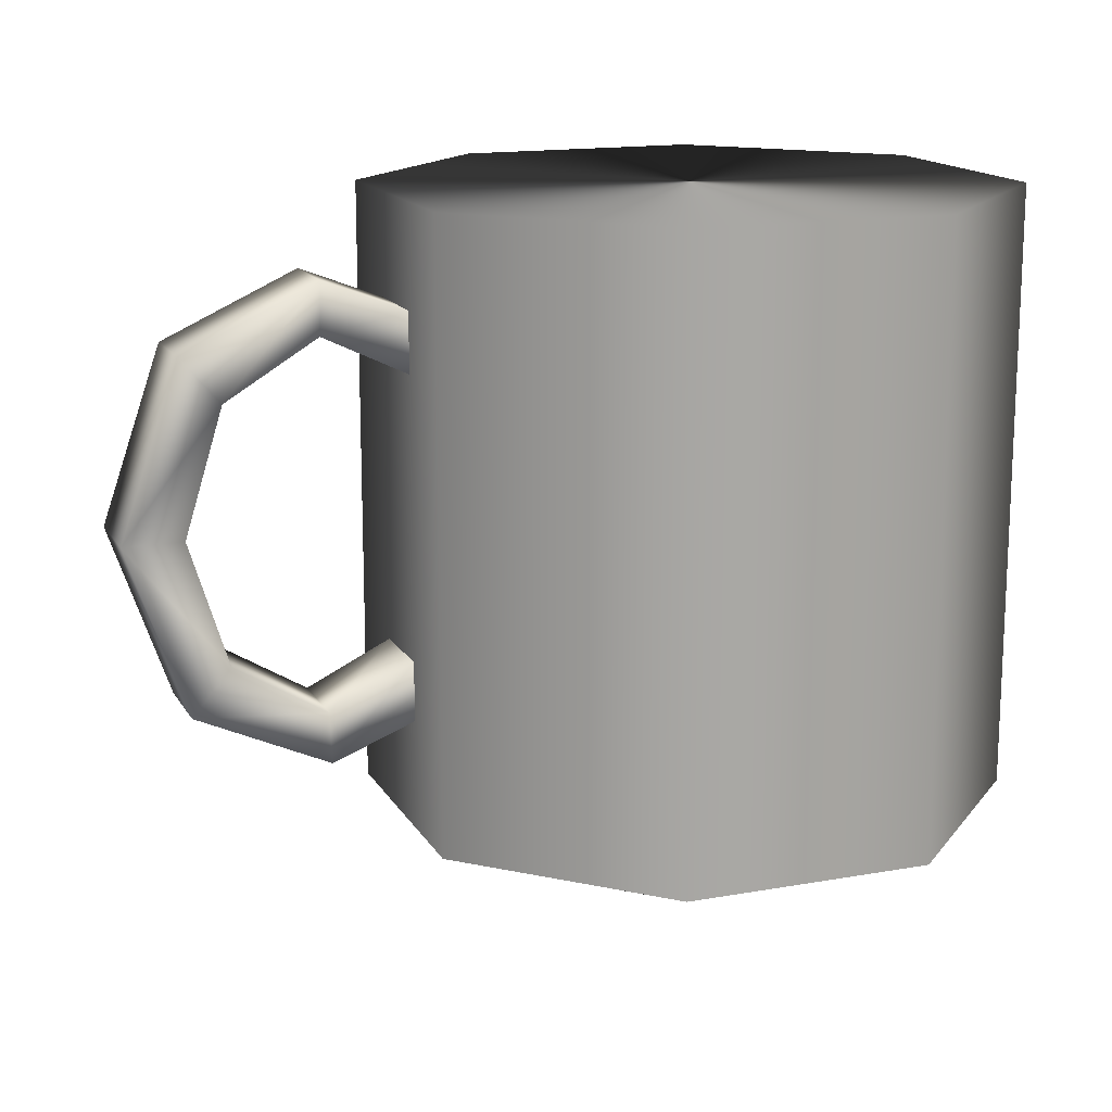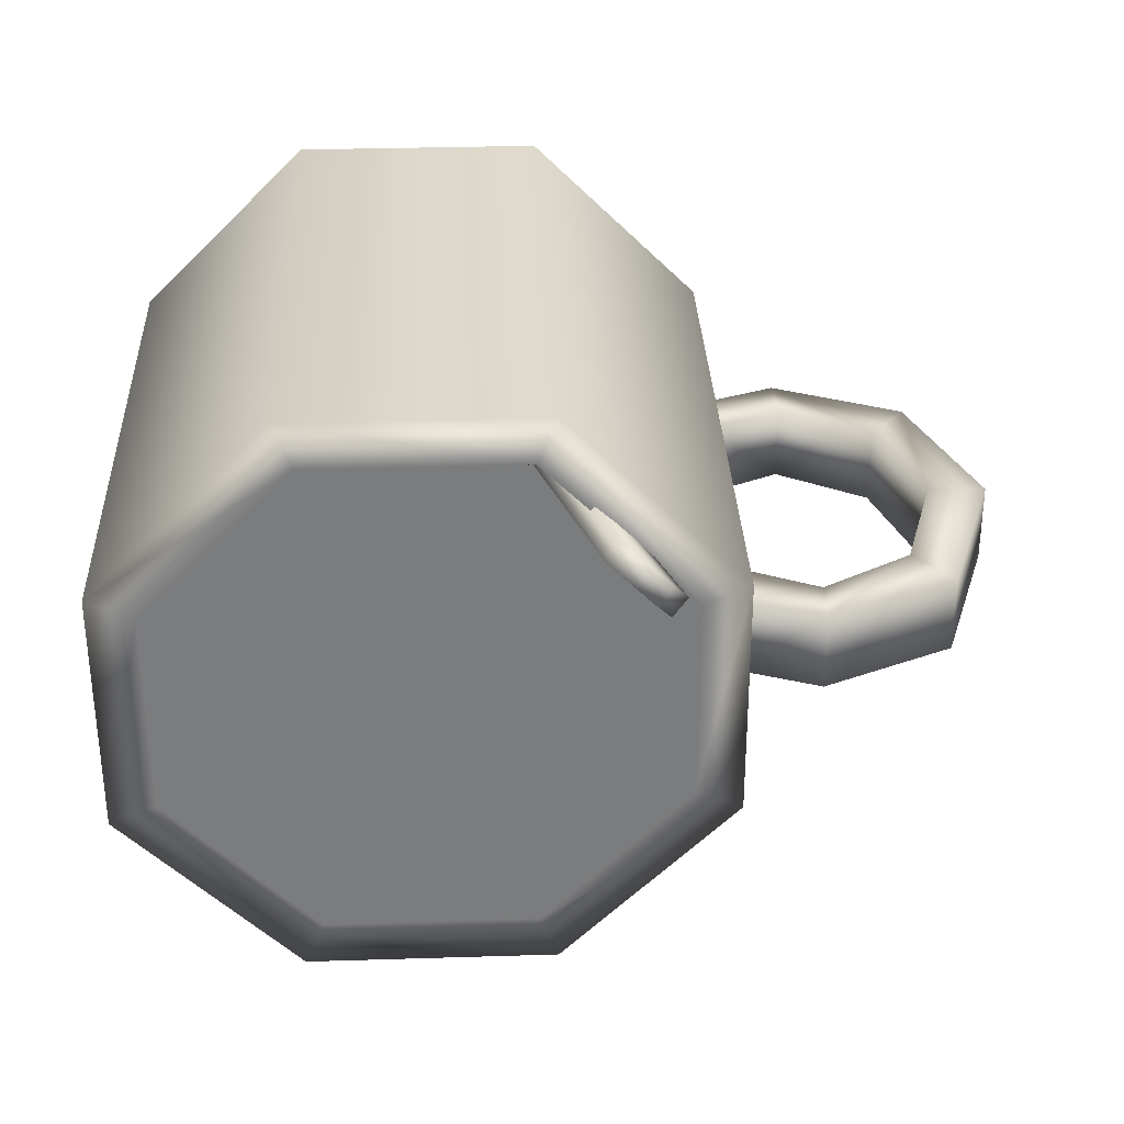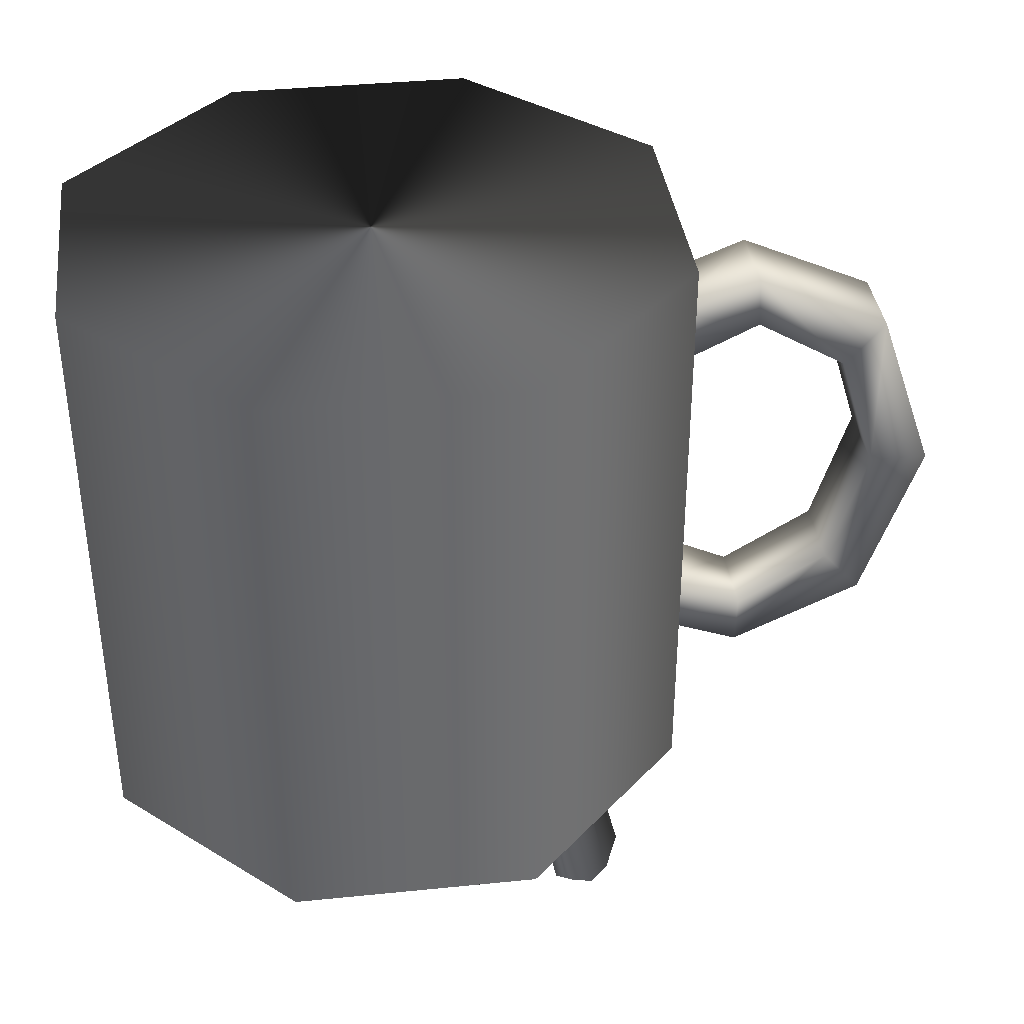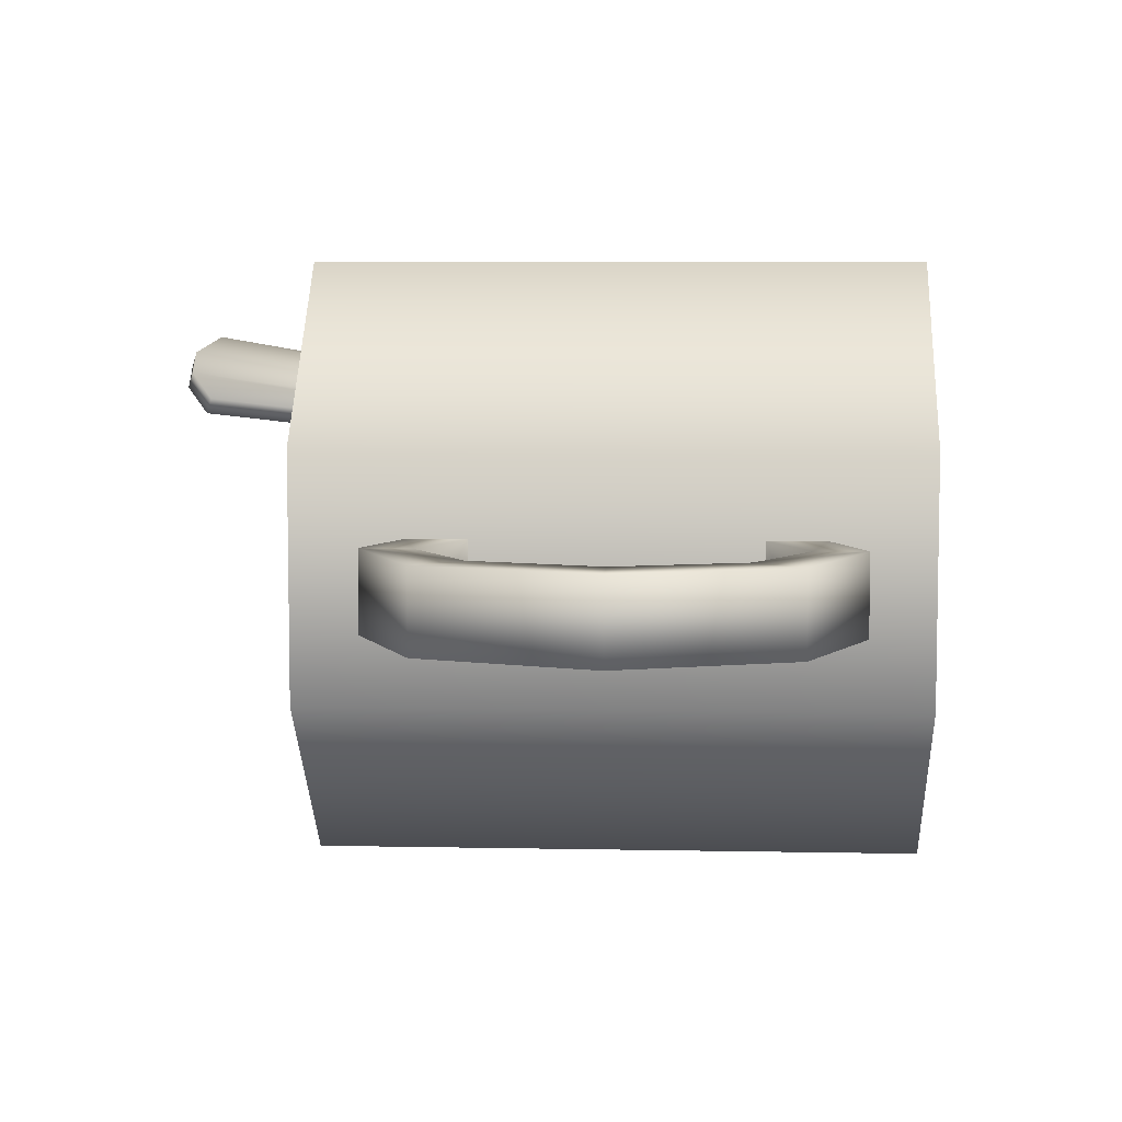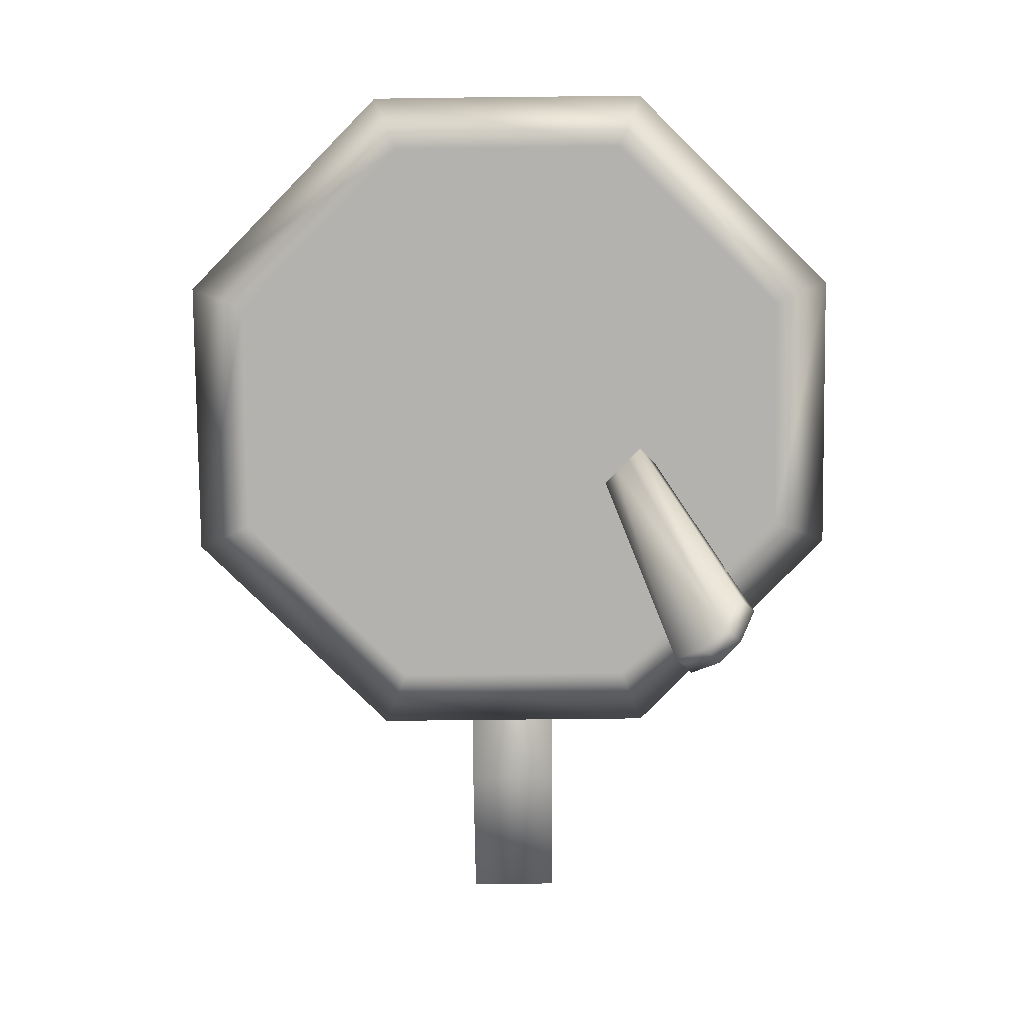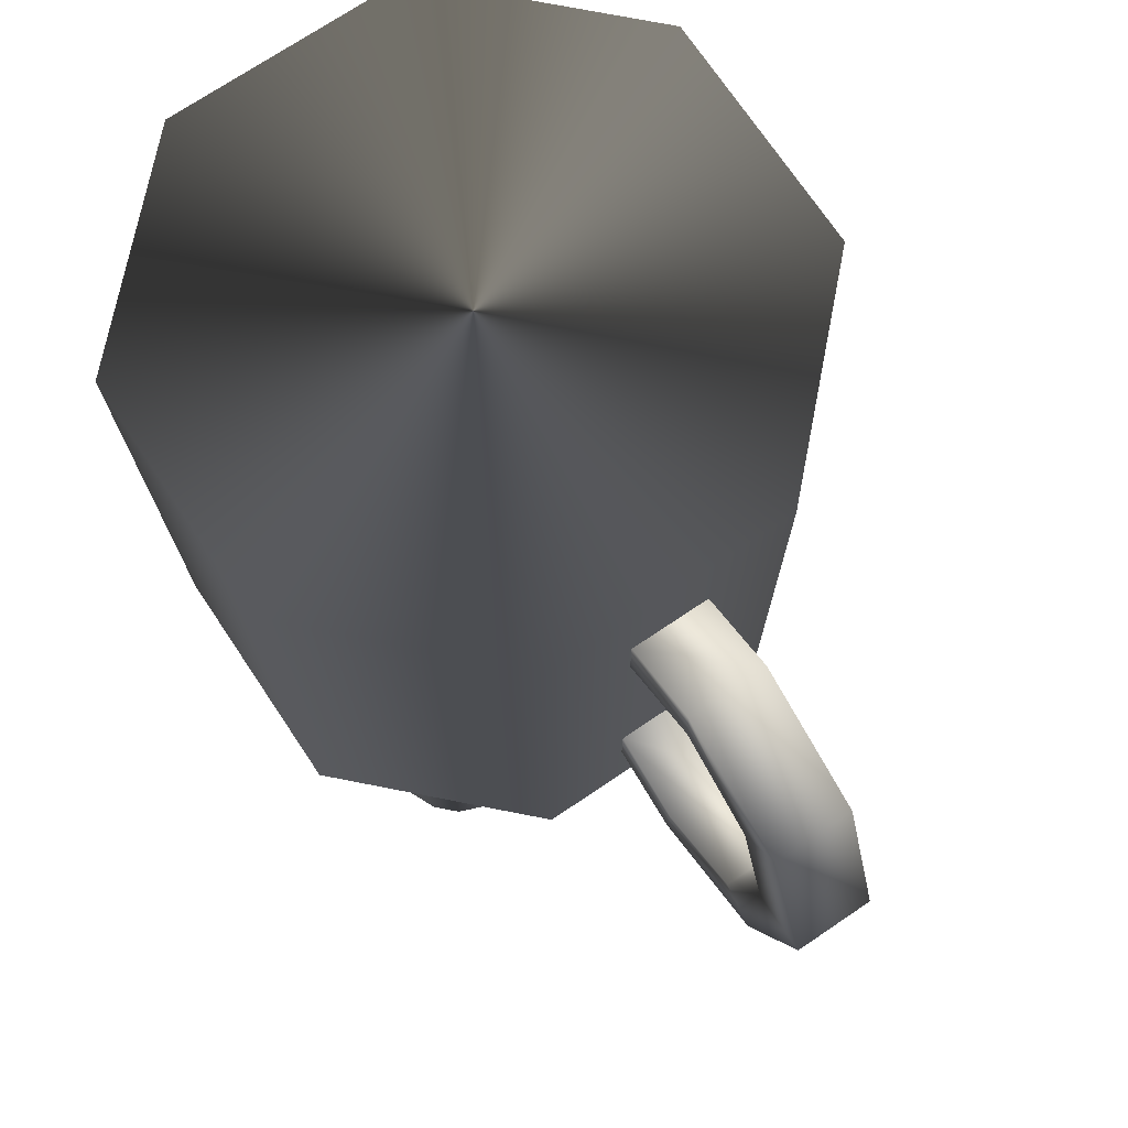
<metadata>
{"format":"obj","ext":"obj","renderer":"f3d","projection":"perspective","resolution":1024,"background":"white","views":[{"elev":15.5,"azim":159.3,"up":"+Y"},{"elev":31.6,"azim":-2.5,"up":"+Z"},{"elev":37.5,"azim":-7.4,"up":"+Y"},{"elev":6.5,"azim":93.4,"up":"+Z"},{"elev":-79.8,"azim":-89.4,"up":"+Y"},{"elev":73.1,"azim":56.1,"up":"+Y"}]}
</metadata>
<code>
v  2.485 2.805 0.9882
v  1.127 2.805 2.346
v  1.127 -1.936 2.346
v  2.485 -1.936 0.9882
v  -0.7943 2.805 2.346
v  -0.7943 -1.936 2.346
v  -2.153 2.805 0.9882
v  -2.153 -1.936 0.9882
v  -2.153 2.805 -0.9327
v  -2.153 -1.936 -0.9327
v  -0.7943 2.805 -2.291
v  -0.7943 -1.936 -2.291
v  1.127 2.805 -2.291
v  1.127 -1.936 -2.291
v  2.485 2.805 -0.9327
v  2.485 -1.936 -0.9327
v  0.9785 0.3586 1.989
v  -0.6463 0.3586 1.989
v  -1.795 0.3586 0.8402
v  2.127 0.3586 -0.7846
v  -1.795 0.3586 -0.7846
v  -0.6463 0.3586 -1.934
v  0.9785 0.3586 -1.934
v  2.127 0.3586 0.8402
v  0.9785 -1.936 1.989
v  2.127 -1.936 0.8402
v  -0.6463 -1.936 1.989
v  -1.795 -1.936 0.8402
v  -1.795 -1.936 -0.7846
v  -0.6463 -1.936 -1.934
v  0.9785 -1.936 -1.934
v  2.127 -1.936 -0.7846
v  4.161 0.4725 -0.2967
v  4.623 0.4725 -0.2967
v  4.165 -0.8522 -0.2967
v  3.862 -0.4966 -0.2967
v  3.125 -1.327 -0.2967
v  3.142 -0.9306 -0.2967
v  2.478 -1.074 -0.2967
v  2.473 -0.6072 -0.2967
v  4.623 0.4725 0.3255
v  4.165 -0.8522 0.3255
v  3.125 -1.327 0.3255
v  2.478 -1.074 0.3255
v  4.161 0.4725 0.3255
v  3.862 -0.4966 0.3255
v  3.142 -0.9306 0.3255
v  2.473 -0.6072 0.3255
v  3.862 1.442 -0.2967
v  4.165 1.797 -0.2967
v  3.142 1.875 -0.2967
v  3.125 2.272 -0.2967
v  2.473 1.552 -0.2967
v  2.478 2.019 -0.2967
v  4.165 1.797 0.3255
v  3.125 2.272 0.3255
v  2.478 2.019 0.3255
v  3.862 1.442 0.3255
v  3.142 1.875 0.3255
v  2.473 1.552 0.3255
v  1.85 -2.651 1.206
v  1.966 -2.594 1.322
v  1.855 -2.753 1.511
v  1.739 -2.81 1.395
v  1.705 -2.753 1.661
v  1.588 -2.81 1.545
v  1.515 -2.594 1.773
v  1.399 -2.651 1.657
v  1.022 0.497 0.8002
v  1.138 0.5539 0.9163
v  1.044 0.5539 1.01
v  0.95 0.5539 1.105
v  0.8559 0.5539 1.199
v  0.7397 0.497 1.083
v  0.8338 0.497 0.9884
v  0.928 0.497 0.8943
g Cylinder001
f 2 3 4
f 4 1 2
f 5 6 3
f 3 2 5
f 7 8 6
f 6 5 7
f 9 10 8
f 8 7 9
f 11 12 10
f 10 9 11
f 13 14 12
f 12 11 13
f 15 16 14
f 14 13 15
f 1 4 16
f 16 15 1
f 13 11 9
f 9 1 13
f 9 7 5
f 5 1 9
f 5 2 1
f 15 13 1
f 17 18 19
f 19 20 17
f 19 21 22
f 22 20 19
f 22 23 20
f 24 17 20
f 3 25 26
f 26 4 3
f 6 27 25
f 25 3 6
f 8 28 27
f 27 6 8
f 10 29 28
f 28 8 10
f 12 30 29
f 29 10 12
f 14 31 30
f 30 12 14
f 16 32 31
f 31 14 16
f 4 26 32
f 32 16 4
f 25 17 24
f 24 26 25
f 27 18 17
f 17 25 27
f 28 19 18
f 18 27 28
f 29 21 19
f 19 28 29
f 30 22 21
f 21 29 30
f 31 23 22
f 22 30 31
f 32 20 23
f 23 31 32
f 26 24 20
f 20 32 26
f 34 35 36
f 36 33 34
f 38 36 35
f 35 37 38
f 37 39 40
f 40 38 37
f 41 42 35
f 35 34 41
f 42 43 37
f 37 35 42
f 39 37 43
f 43 44 39
f 45 46 42
f 42 41 45
f 46 47 43
f 43 42 46
f 47 48 44
f 44 43 47
f 33 36 46
f 46 45 33
f 46 36 38
f 38 47 46
f 38 40 48
f 48 47 38
f 49 50 34
f 34 33 49
f 49 51 52
f 52 50 49
f 51 53 54
f 54 52 51
f 50 55 41
f 41 34 50
f 56 55 50
f 50 52 56
f 52 54 57
f 57 56 52
f 55 58 45
f 45 41 55
f 56 59 58
f 58 55 56
f 59 56 57
f 57 60 59
f 58 49 33
f 33 45 58
f 59 51 49
f 49 58 59
f 60 53 51
f 51 59 60
f 62 63 64
f 64 61 62
f 66 64 63
f 63 65 66
f 65 67 68
f 68 66 65
f 69 70 62
f 62 61 69
f 63 62 70
f 70 71 63
f 65 63 71
f 71 72 65
f 67 65 72
f 72 73 67
f 74 68 67
f 67 73 74
f 74 75 66
f 66 68 74
f 76 64 66
f 66 75 76
f 76 69 61
f 61 64 76

</code>
